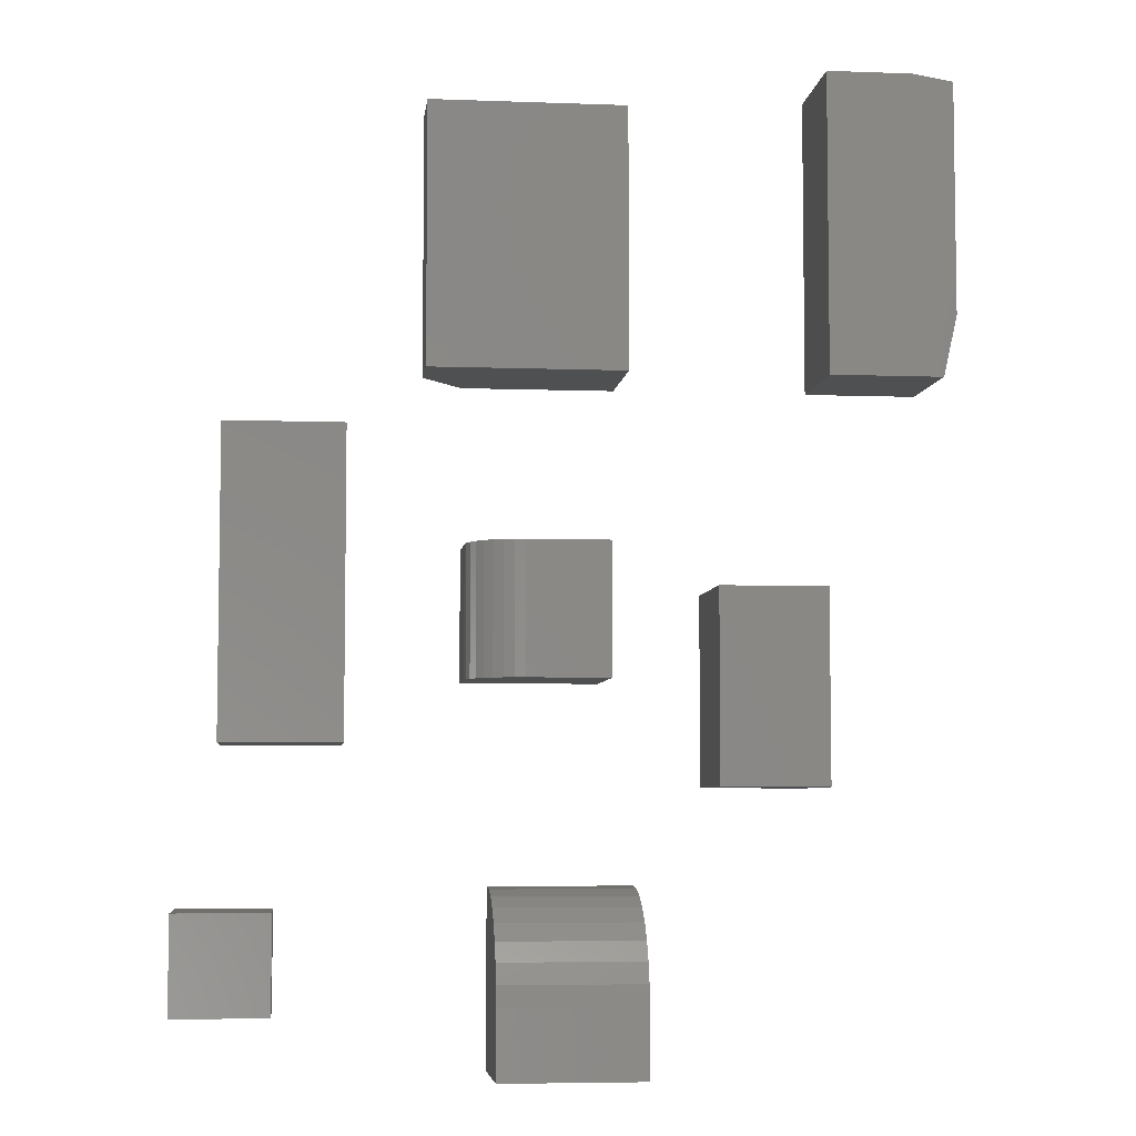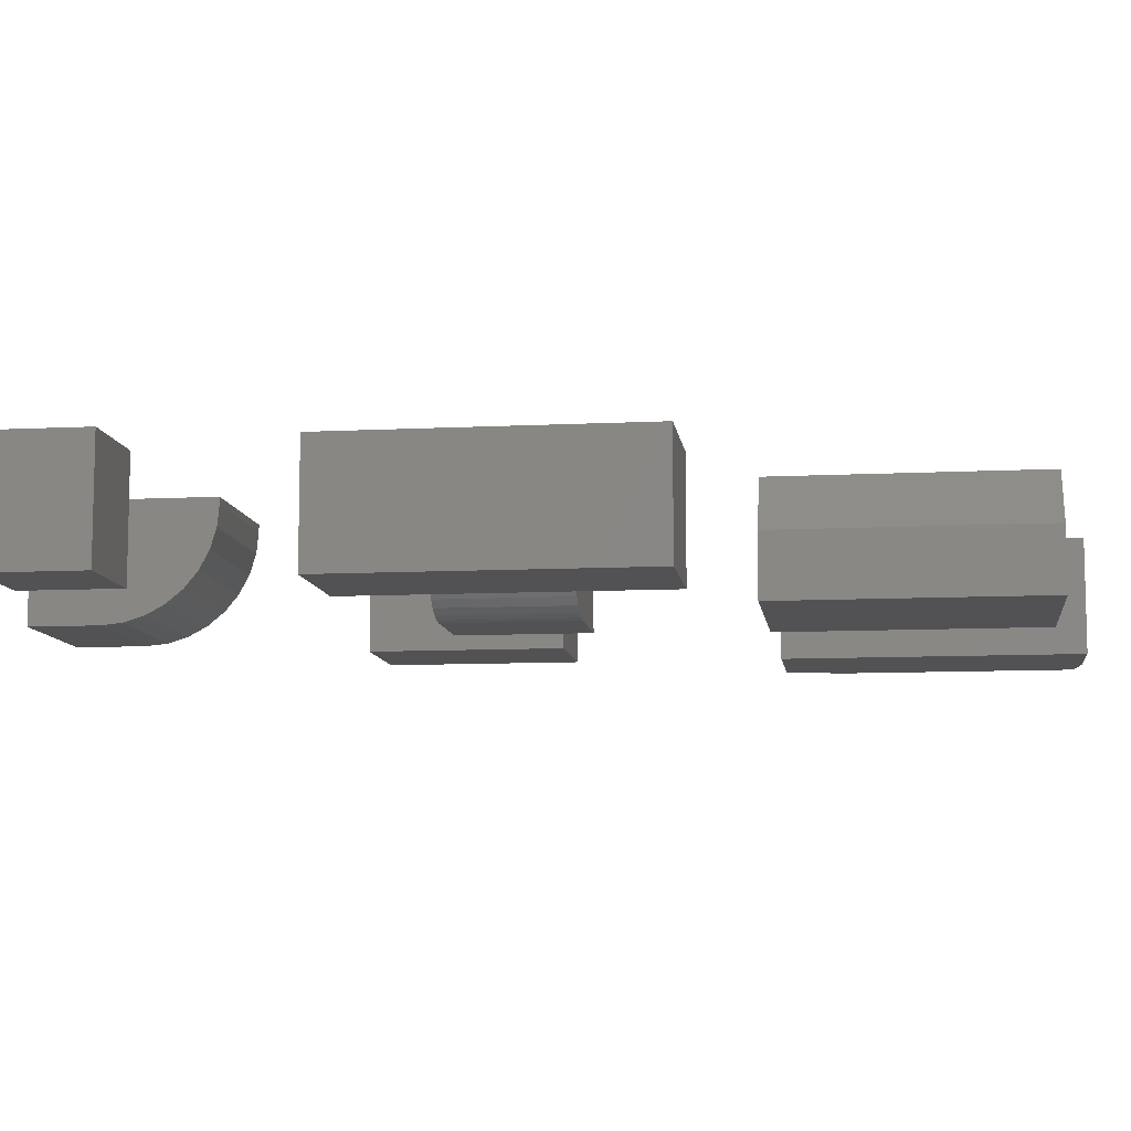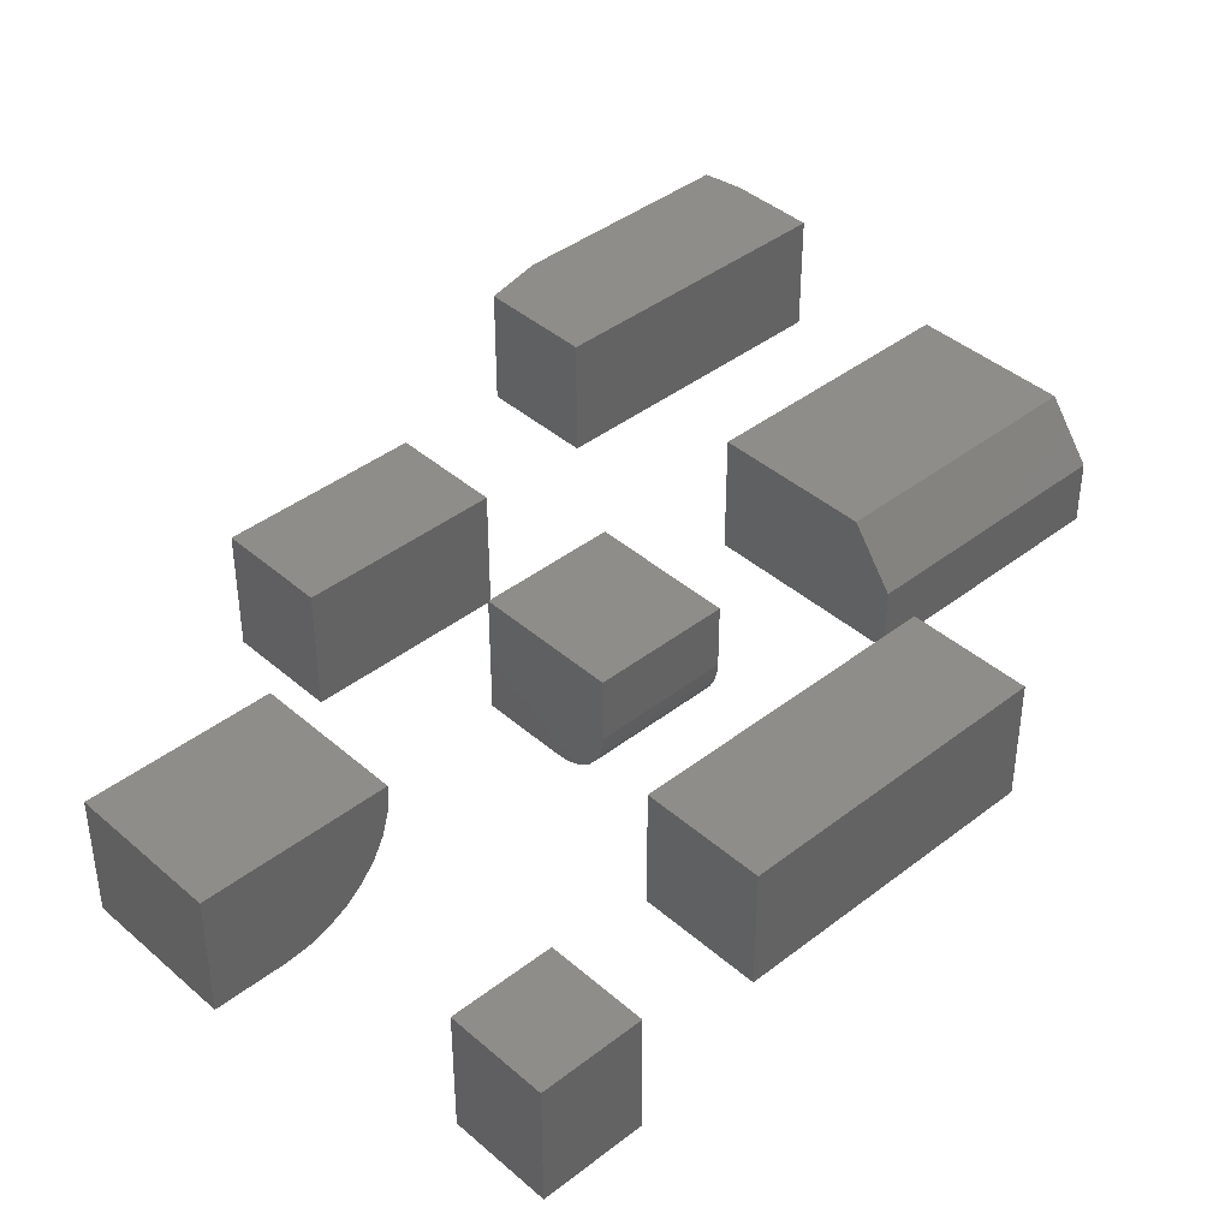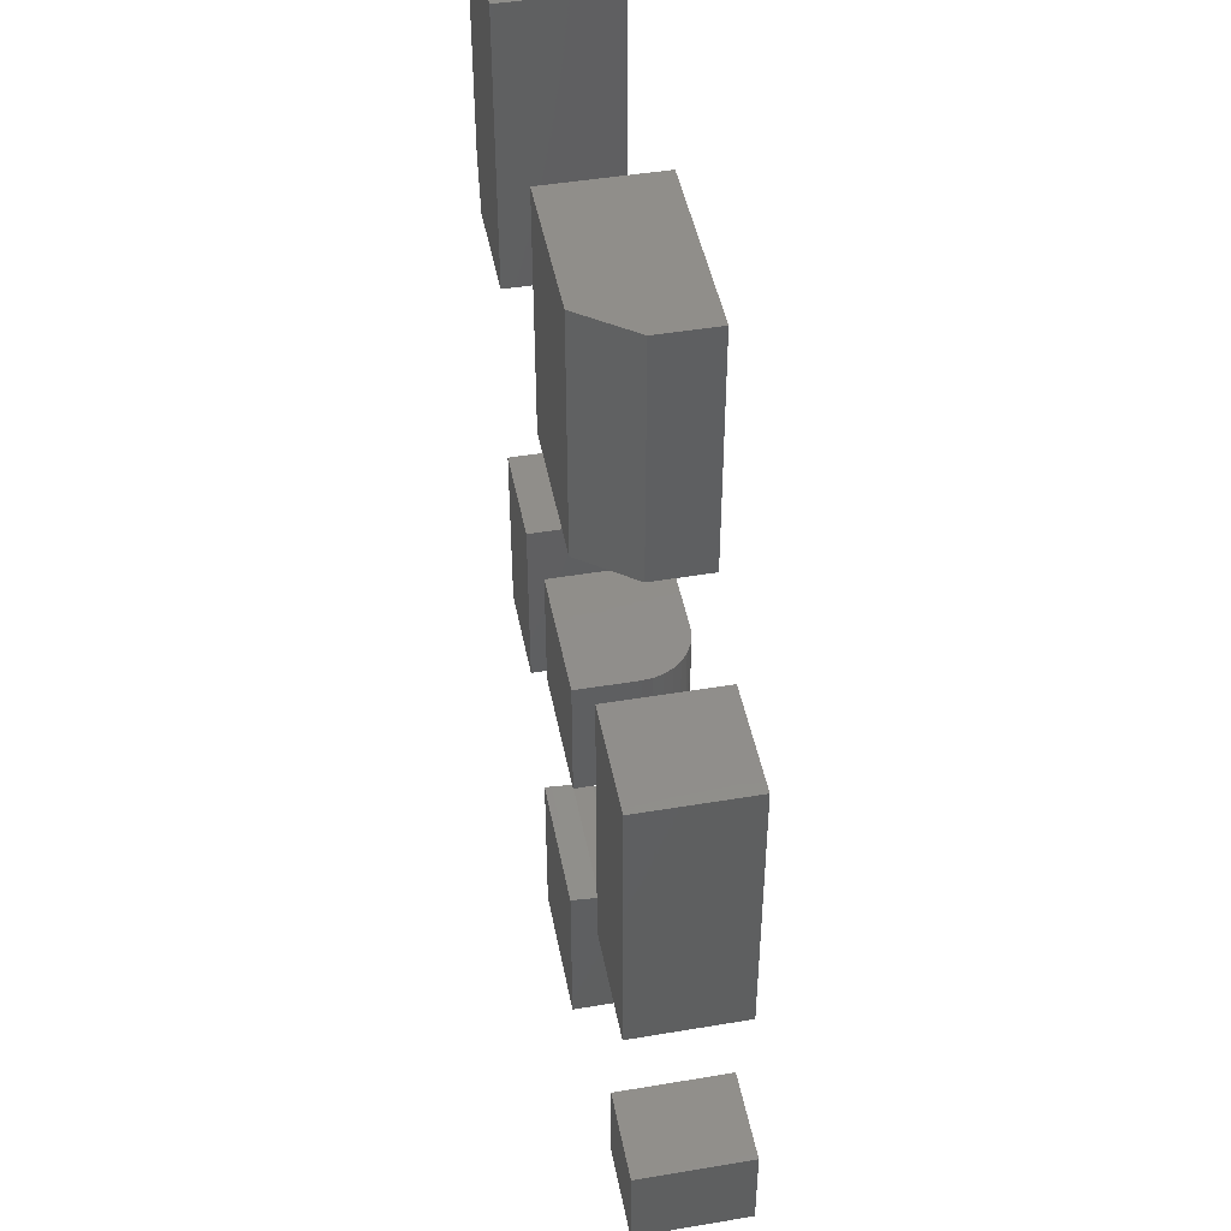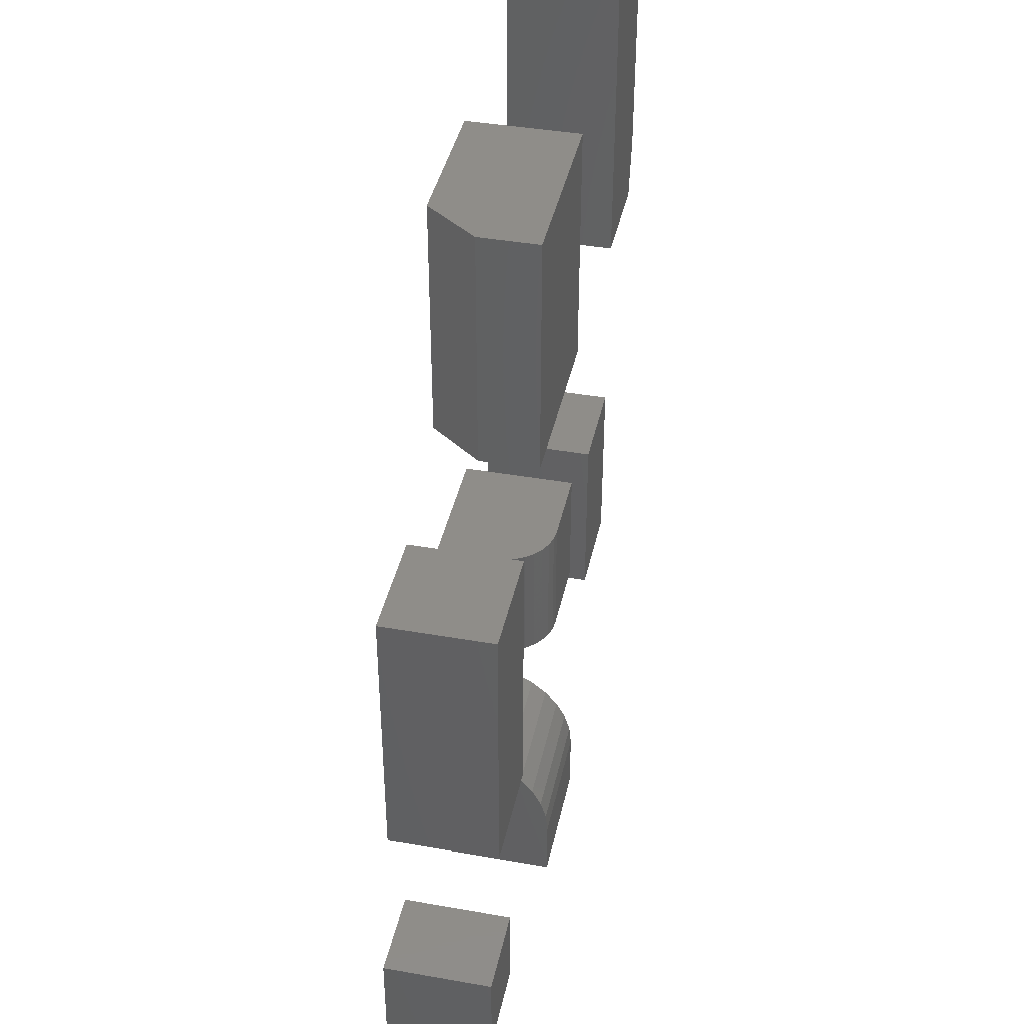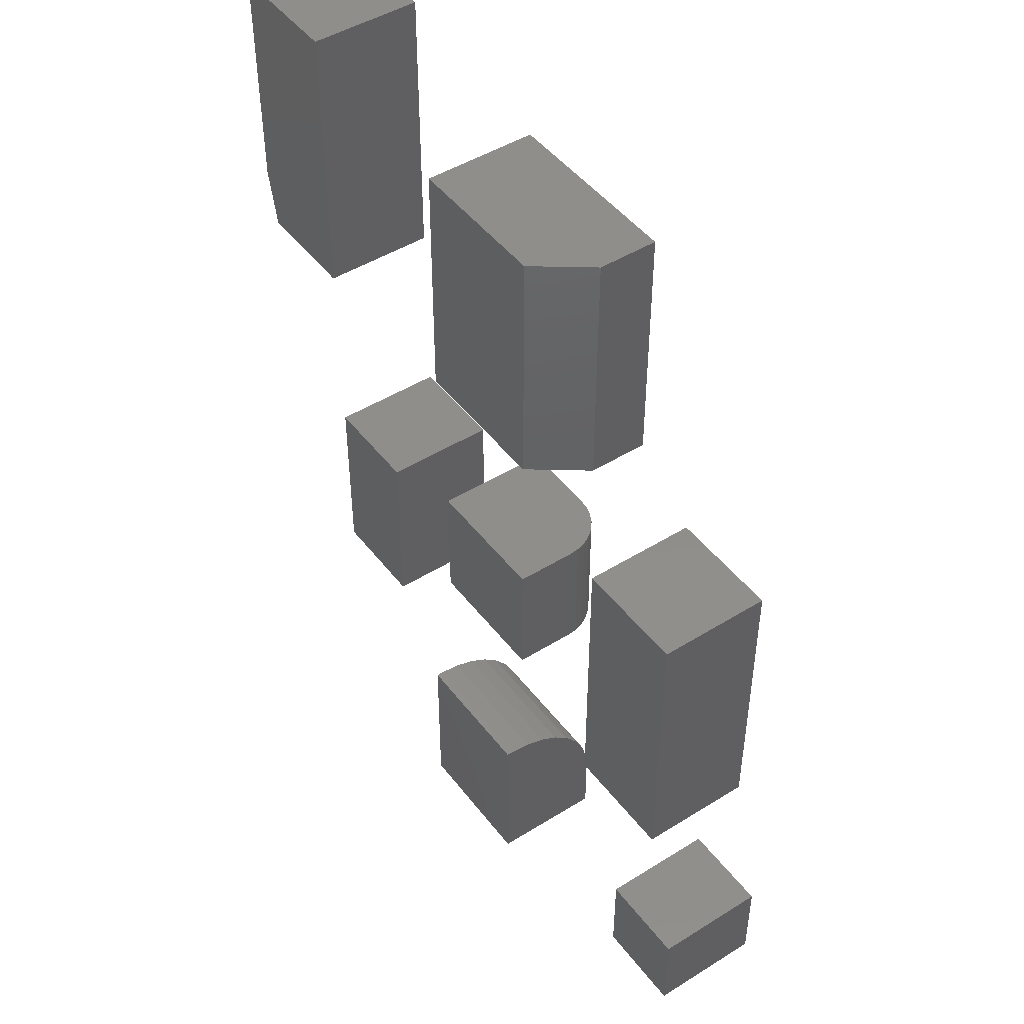
<metadata>
{"format":"stl","ext":"stl","renderer":"f3d","projection":"perspective","resolution":1024,"background":"white","views":[{"elev":-5.7,"azim":-6.4,"up":"+Z"},{"elev":-9.4,"azim":-82.4,"up":"+Y"},{"elev":40.9,"azim":-133.4,"up":"+Y"},{"elev":46.2,"azim":-100.9,"up":"+Z"},{"elev":40.7,"azim":-77.9,"up":"+Z"},{"elev":46.8,"azim":-125.3,"up":"+Z"}]}
</metadata>
<code>
# stl→obj: 94 verts, 160 faces
v -0.1094 -0.1328 -0.2891
v -0.002303 -0.1328 -0.2891
v -0.1094 -0.1328 -0.1797
v -0.002303 -0.1328 -0.1797
v -0.1094 0 -0.2891
v -0.1094 6.072e-18 -0.1797
v -0.002303 5.944e-18 -0.2891
v -0.002303 1.202e-17 -0.1797
v -0.0625 -0.1328 0
v 0.07138 -0.1328 -8.198e-18
v -0.0625 -0.1328 0.3438
v 0.07138 -0.1328 0.3438
v -0.0625 0 0
v -0.0625 1.314e-33 0.3438
v 0.07138 8.361e-18 -8.198e-18
v 0.07138 8.361e-18 0.3438
v 0.2656 -0.1328 0.07031
v 0.3594 -0.1328 0.07031
v 0.2656 -0.1328 0.22
v 0.3594 -0.1328 0.22
v 0.2031 -0.07031 0.22
v 0.2031 8.308e-18 0.22
v 0.2031 -0.07031 0.07031
v 0.2031 0 0.07031
v 0.2043 -0.08251 0.22
v 0.2079 -0.09423 0.22
v 0.2137 -0.105 0.22
v 0.2214 -0.1145 0.22
v 0.2309 -0.1223 0.22
v 0.2417 -0.1281 0.22
v 0.2534 -0.1316 0.22
v 0.3594 1.698e-17 0.22
v 0.2534 -0.1316 0.07031
v 0.2417 -0.1281 0.07031
v 0.2309 -0.1223 0.07031
v 0.2214 -0.1145 0.07031
v 0.2137 -0.105 0.07031
v 0.2079 -0.09423 0.07031
v 0.2043 -0.08251 0.07031
v 0.3594 8.674e-18 0.07031
v 0.2344 -0.1328 -0.3594
v 0.399 -0.1328 -0.3594
v 0.2344 -0.1328 -0.2812
v 0.399 -0.1328 -0.2812
v 0.2344 0 -0.3594
v 0.2344 -0.1304 -0.2569
v 0.2344 -0.1233 -0.2334
v 0.2344 -0.1117 -0.2118
v 0.2344 -0.0962 -0.1929
v 0.2344 -0.07726 -0.1773
v 0.2344 -0.05565 -0.1658
v 0.2344 -0.0322 -0.1587
v 0.2344 -0.007812 -0.1562
v 0.2344 1.128e-17 -0.1562
v 0.399 -0.007812 -0.1562
v 0.399 2.041e-17 -0.1562
v 0.399 -0.0322 -0.1587
v 0.399 -0.05565 -0.1658
v 0.399 -0.07726 -0.1773
v 0.399 -0.0962 -0.1929
v 0.399 -0.1117 -0.2118
v 0.399 -0.1233 -0.2334
v 0.399 -0.1304 -0.2569
v 0.399 9.139e-18 -0.3594
v 0.4766 -0.1328 -0.04688
v 0.5986 -0.1328 -0.04688
v 0.4766 -0.1328 0.1719
v 0.5986 -0.1328 0.1719
v 0.4766 0 -0.04688
v 0.4766 1.366e-17 0.1719
v 0.5986 6.775e-18 -0.04688
v 0.5986 2.044e-17 0.1719
v 0.7463 -0.1328 0.4766
v 0.6016 -0.1328 0.4062
v 0.7307 -0.1328 0.4062
v 0.6016 -0.1328 0.75
v 0.7463 -0.1328 0.7422
v 0.6994 -0.1328 0.75
v 0.7307 1.433e-17 0.4062
v 0.6016 0 0.4062
v 0.7463 1.997e-17 0.4766
v 0.6994 2.995e-17 0.75
v 0.7463 3.472e-17 0.7422
v 0.6016 1.908e-17 0.75
v 0.2031 2.602e-18 0.4062
v 0.2031 1.908e-17 0.7031
v 0.3781 1.232e-17 0.4062
v 0.3781 2.88e-17 0.7031
v 0.1562 -0.1328 0.7031
v 0.1562 -0.0625 0.7031
v 0.1562 -0.1328 0.4062
v 0.1562 -0.0625 0.4062
v 0.3781 -0.1328 0.7031
v 0.3781 -0.1328 0.4062
f 1 2 3
f 3 2 4
f 5 6 7
f 7 6 8
f 6 5 3
f 3 5 1
f 8 6 4
f 4 6 3
f 7 8 2
f 2 8 4
f 5 7 1
f 1 7 2
f 9 10 11
f 11 10 12
f 13 14 15
f 15 14 16
f 11 14 9
f 9 14 13
f 12 16 11
f 11 16 14
f 10 15 12
f 12 15 16
f 9 13 10
f 10 13 15
f 17 18 19
f 19 18 20
f 21 22 23
f 23 22 24
f 22 21 25
f 22 25 26
f 22 26 27
f 22 27 28
f 22 28 29
f 22 29 30
f 22 30 31
f 22 31 19
f 22 19 20
f 22 20 32
f 17 33 34
f 17 34 35
f 17 35 36
f 17 36 37
f 17 37 38
f 17 38 39
f 17 39 23
f 17 23 24
f 17 24 40
f 17 40 18
f 21 23 25
f 25 23 39
f 25 39 26
f 26 39 38
f 26 38 27
f 27 38 37
f 27 37 28
f 28 37 36
f 28 36 29
f 29 36 35
f 29 35 30
f 30 35 34
f 30 34 31
f 31 34 33
f 31 33 19
f 19 33 17
f 24 22 40
f 40 22 32
f 18 40 20
f 20 40 32
f 41 42 43
f 43 42 44
f 45 41 43
f 45 43 46
f 45 46 47
f 45 47 48
f 45 48 49
f 45 49 50
f 45 50 51
f 45 51 52
f 45 52 53
f 45 53 54
f 55 56 53
f 53 56 54
f 56 55 57
f 56 57 58
f 56 58 59
f 56 59 60
f 56 60 61
f 56 61 62
f 56 62 63
f 56 63 44
f 56 44 42
f 56 42 64
f 55 53 57
f 57 53 52
f 57 52 58
f 58 52 51
f 58 51 59
f 59 51 50
f 59 50 60
f 60 50 49
f 60 49 61
f 61 49 48
f 61 48 62
f 62 48 47
f 62 47 63
f 63 47 46
f 63 46 44
f 44 46 43
f 45 54 64
f 64 54 56
f 41 45 42
f 42 45 64
f 65 66 67
f 67 66 68
f 69 70 71
f 71 70 72
f 67 70 65
f 65 70 69
f 72 70 68
f 68 70 67
f 66 71 68
f 68 71 72
f 69 71 65
f 65 71 66
f 73 74 75
f 74 73 76
f 76 73 77
f 76 77 78
f 79 80 81
f 82 83 84
f 84 83 81
f 84 81 80
f 73 81 77
f 77 81 83
f 78 82 76
f 76 82 84
f 77 83 78
f 78 83 82
f 74 80 75
f 75 80 79
f 75 79 73
f 73 79 81
f 76 84 74
f 74 84 80
f 85 86 87
f 87 86 88
f 89 90 91
f 91 90 92
f 93 88 89
f 89 88 86
f 89 86 90
f 87 94 85
f 85 94 91
f 85 91 92
f 90 86 92
f 92 86 85
f 91 94 89
f 89 94 93
f 94 87 93
f 93 87 88

</code>
